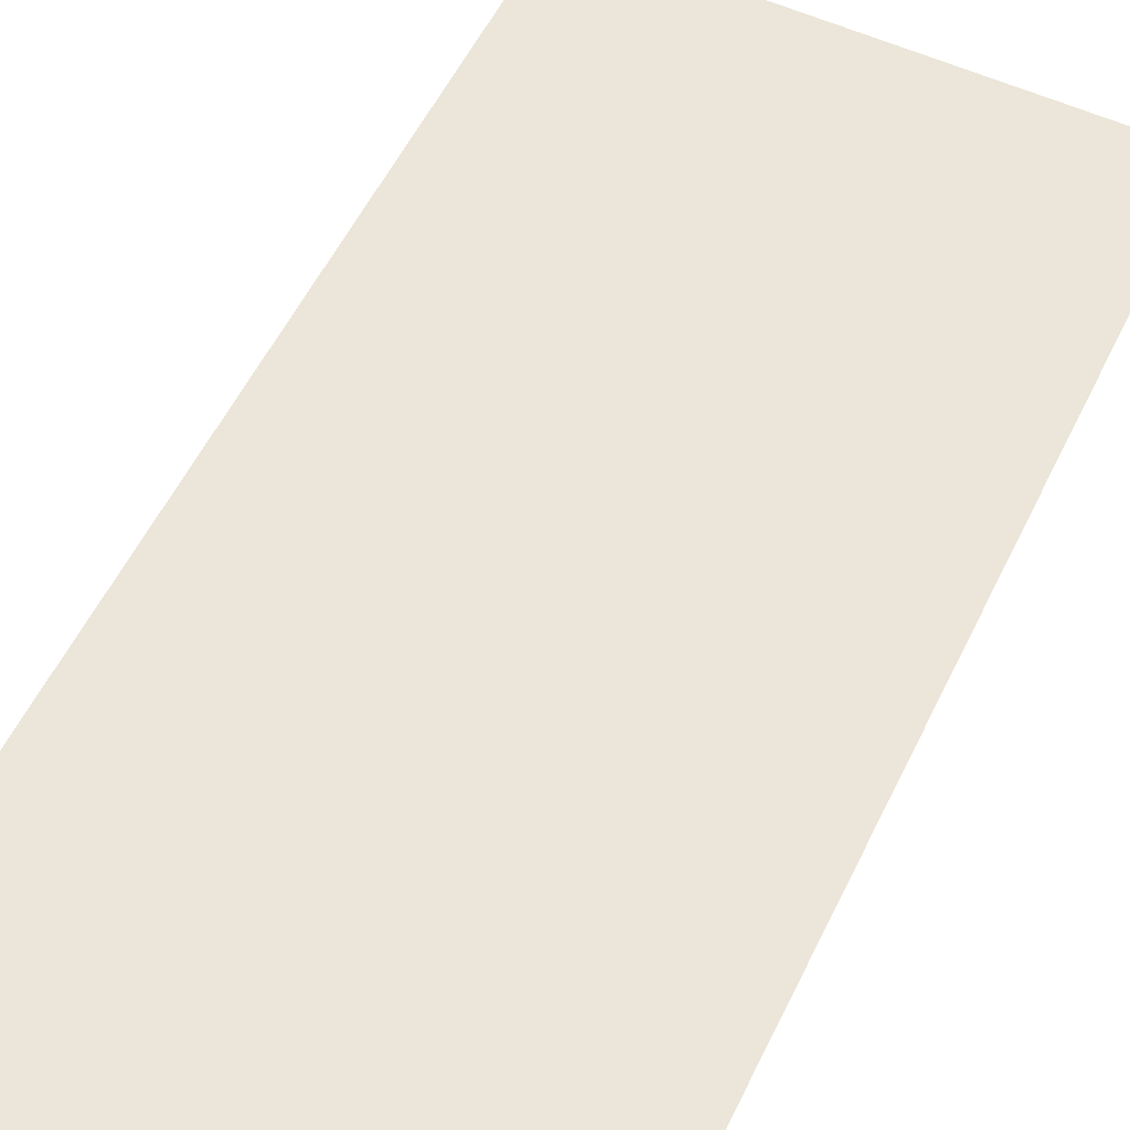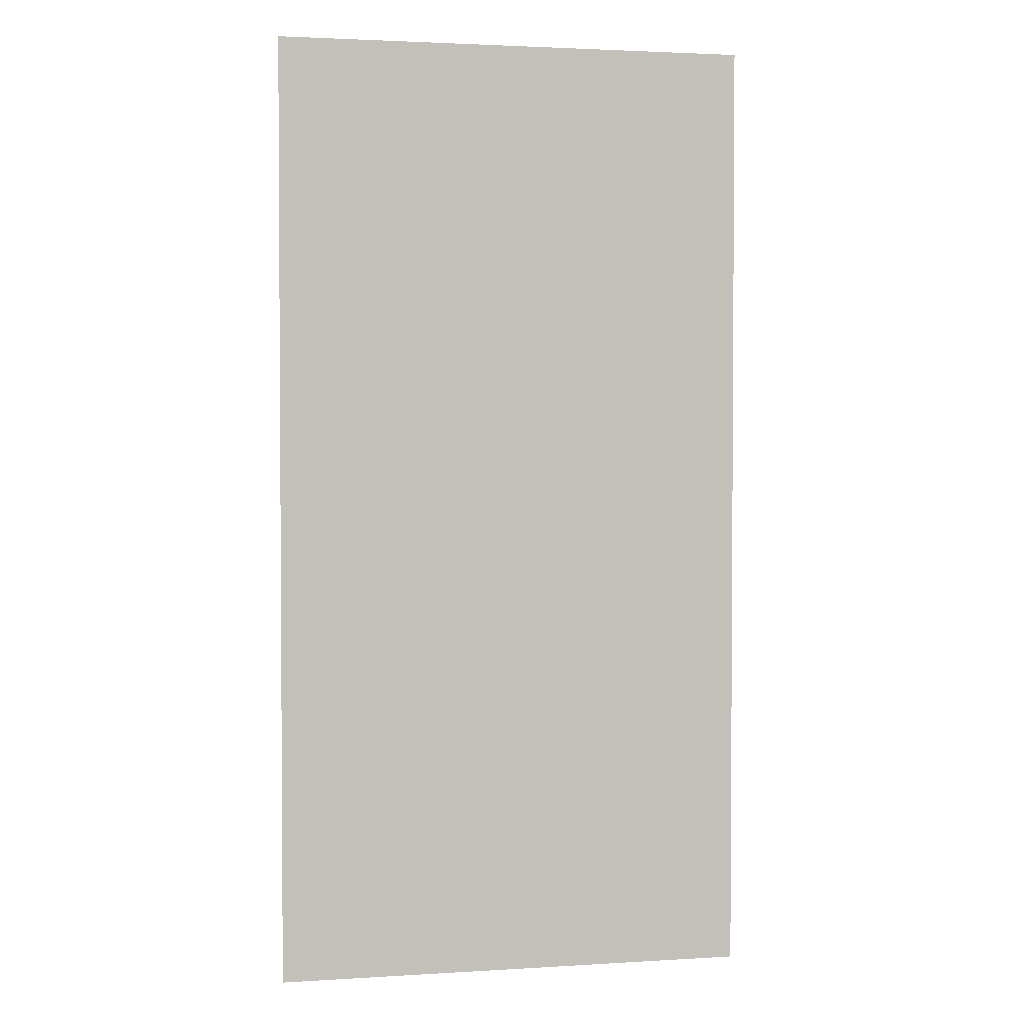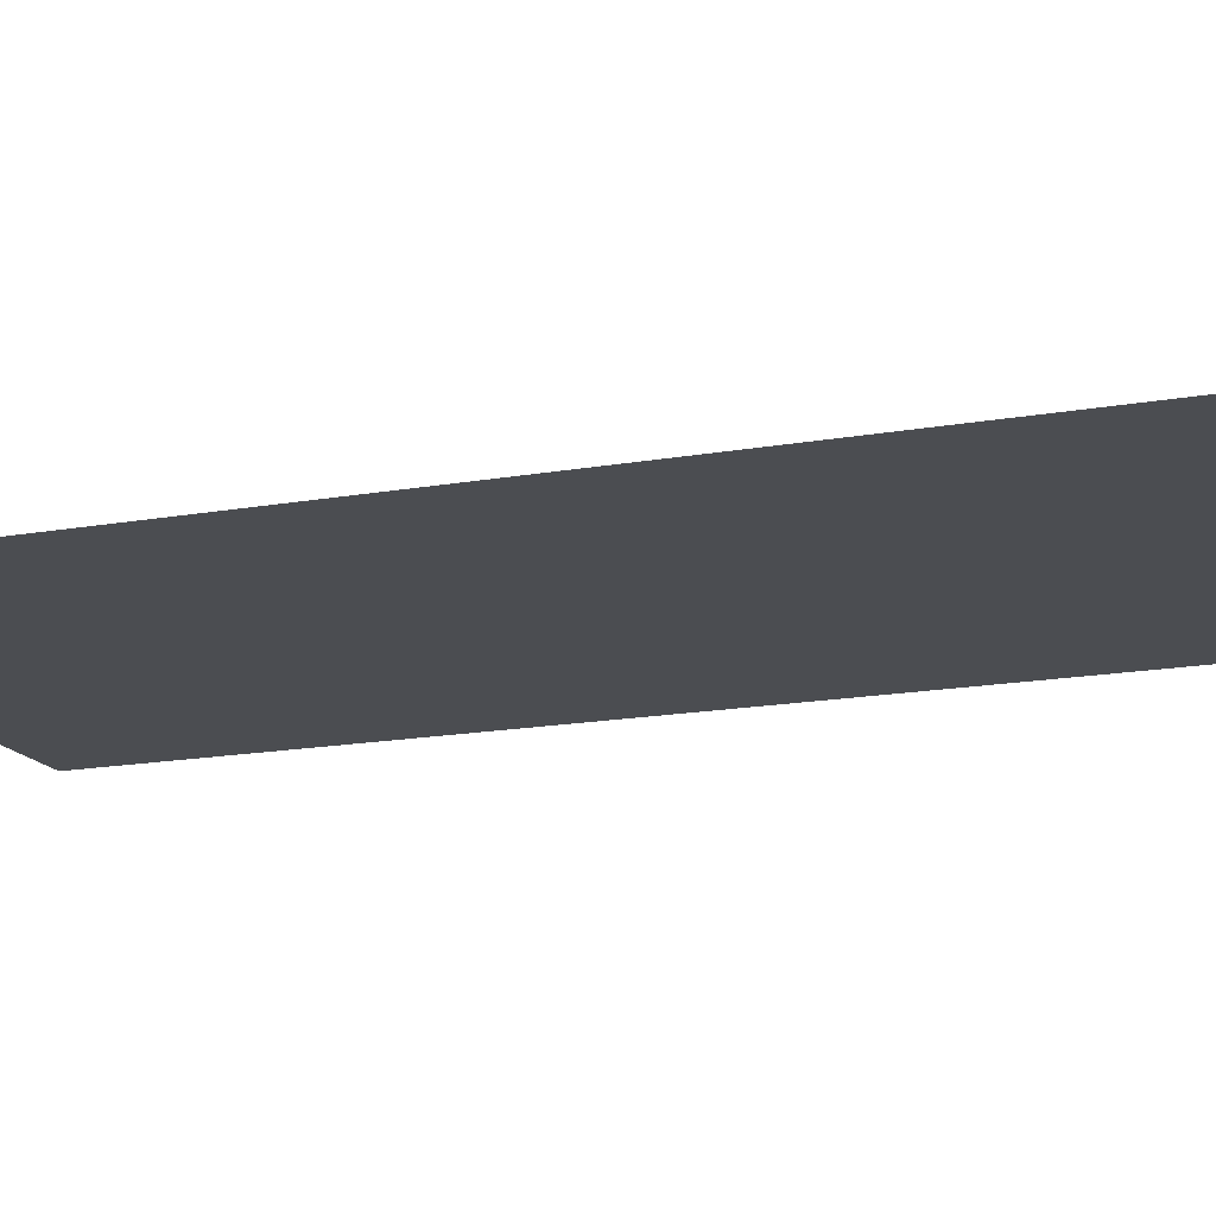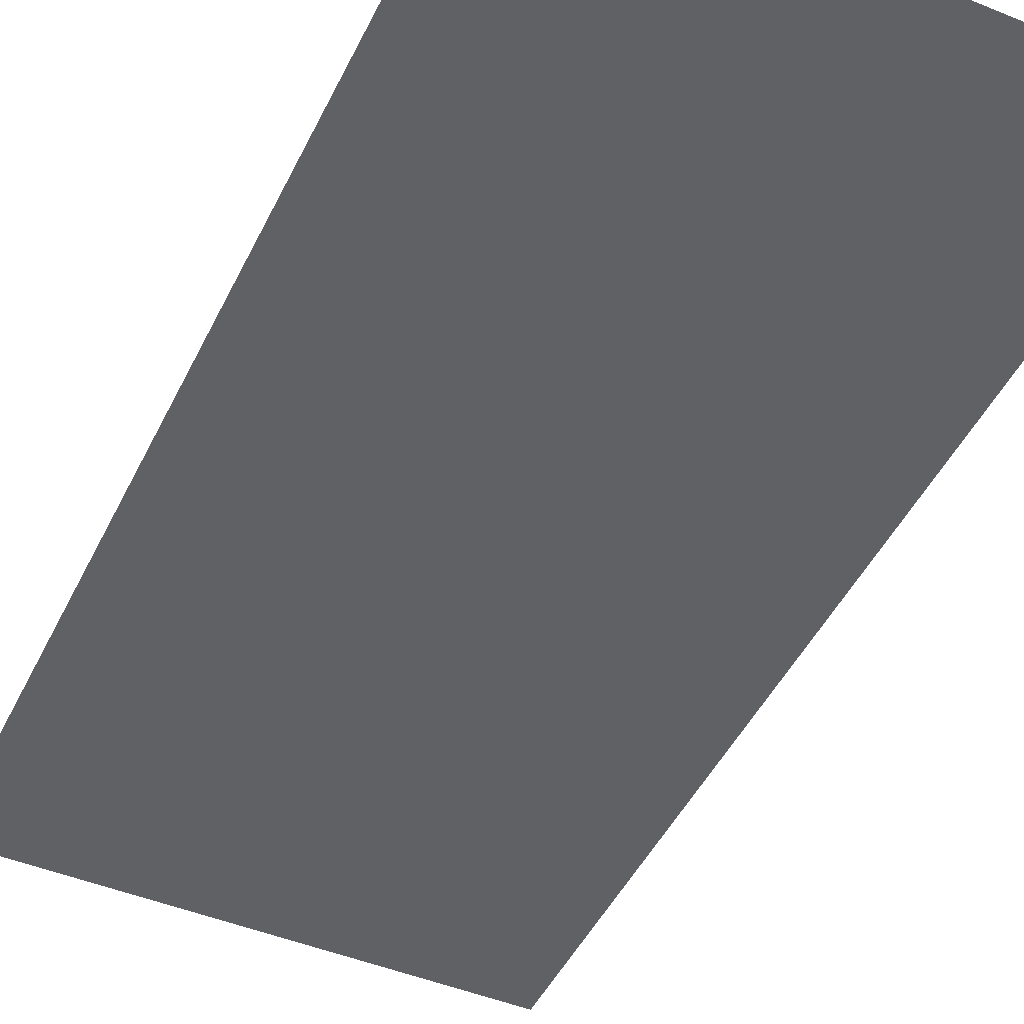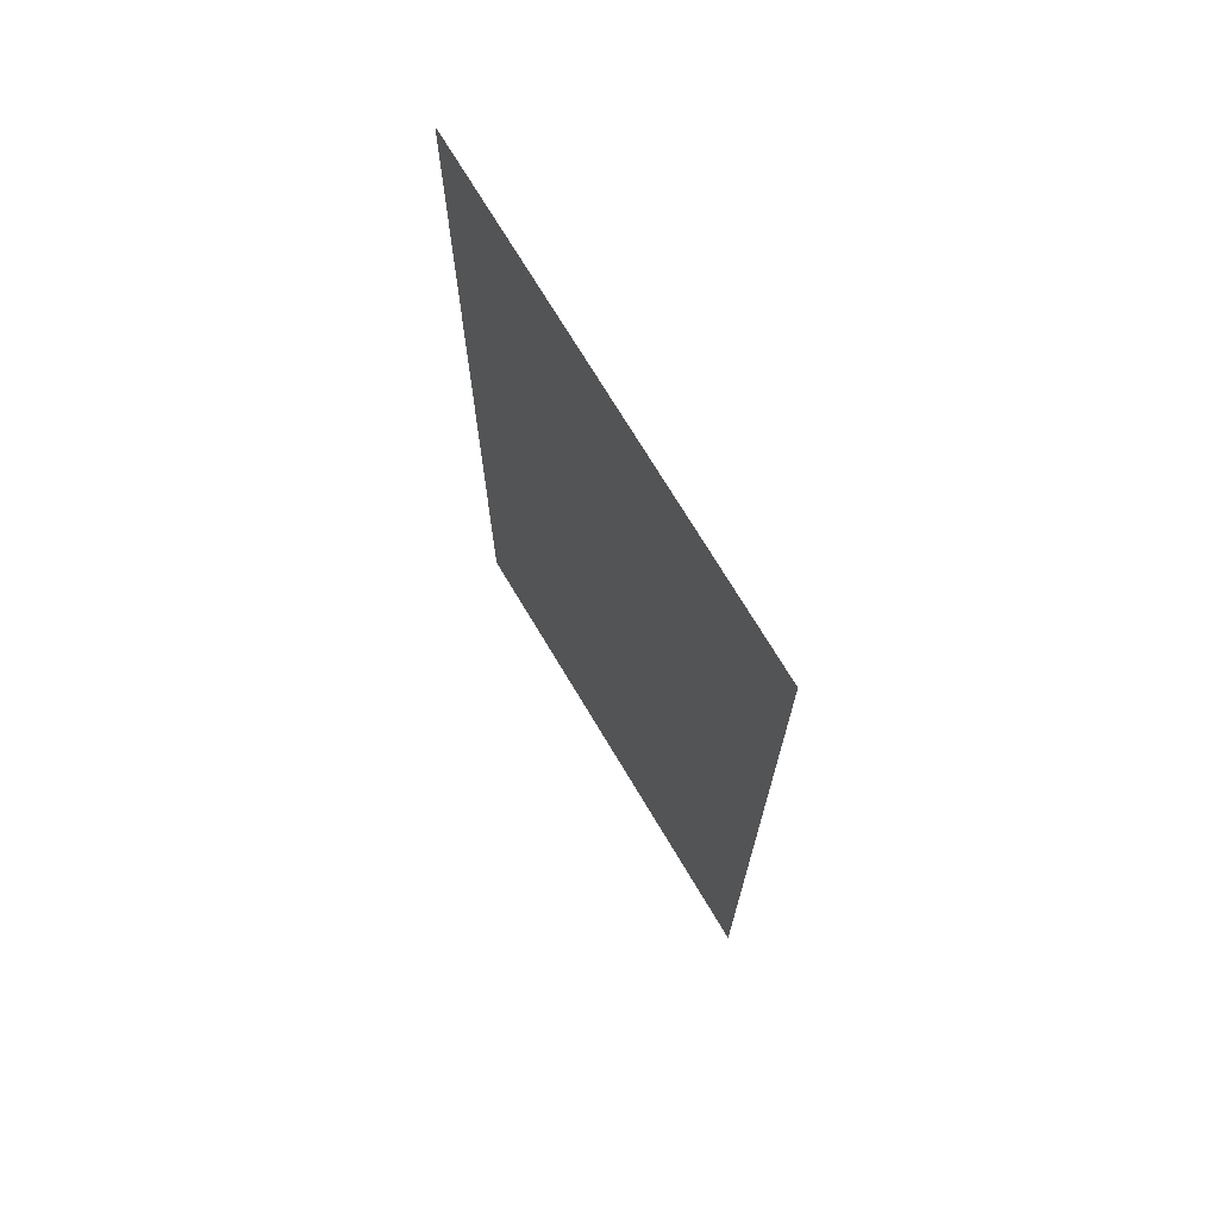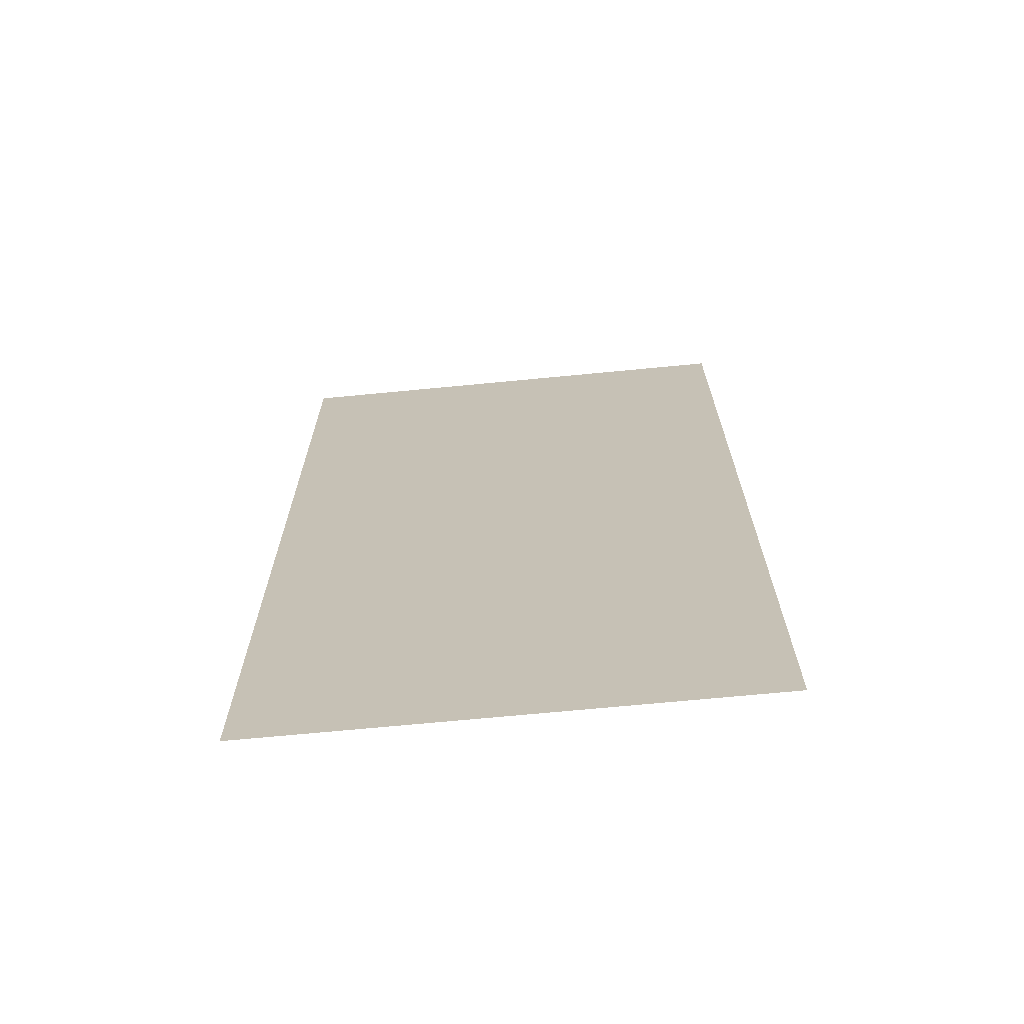
<metadata>
{"format":"obj","ext":"obj","renderer":"f3d","projection":"perspective","resolution":1024,"background":"white","views":[{"elev":55.6,"azim":25.7,"up":"+Z"},{"elev":2.4,"azim":-12.2,"up":"+Y"},{"elev":-16.0,"azim":110.6,"up":"+Z"},{"elev":-46.8,"azim":155.0,"up":"+Z"},{"elev":72.4,"azim":-120.9,"up":"+Y"},{"elev":-69.8,"azim":5.5,"up":"+Y"}]}
</metadata>
<code>
g [legR2 pt2] leg1 pt2
v -0.05 0.1 0
v -0.05 -0.1 0
v 0.05 -0.1 0
v 0.05 0.1 0
g [legR2 pt2] leg1 pt2_0
f 1 4 2
f 2 4 3

</code>
